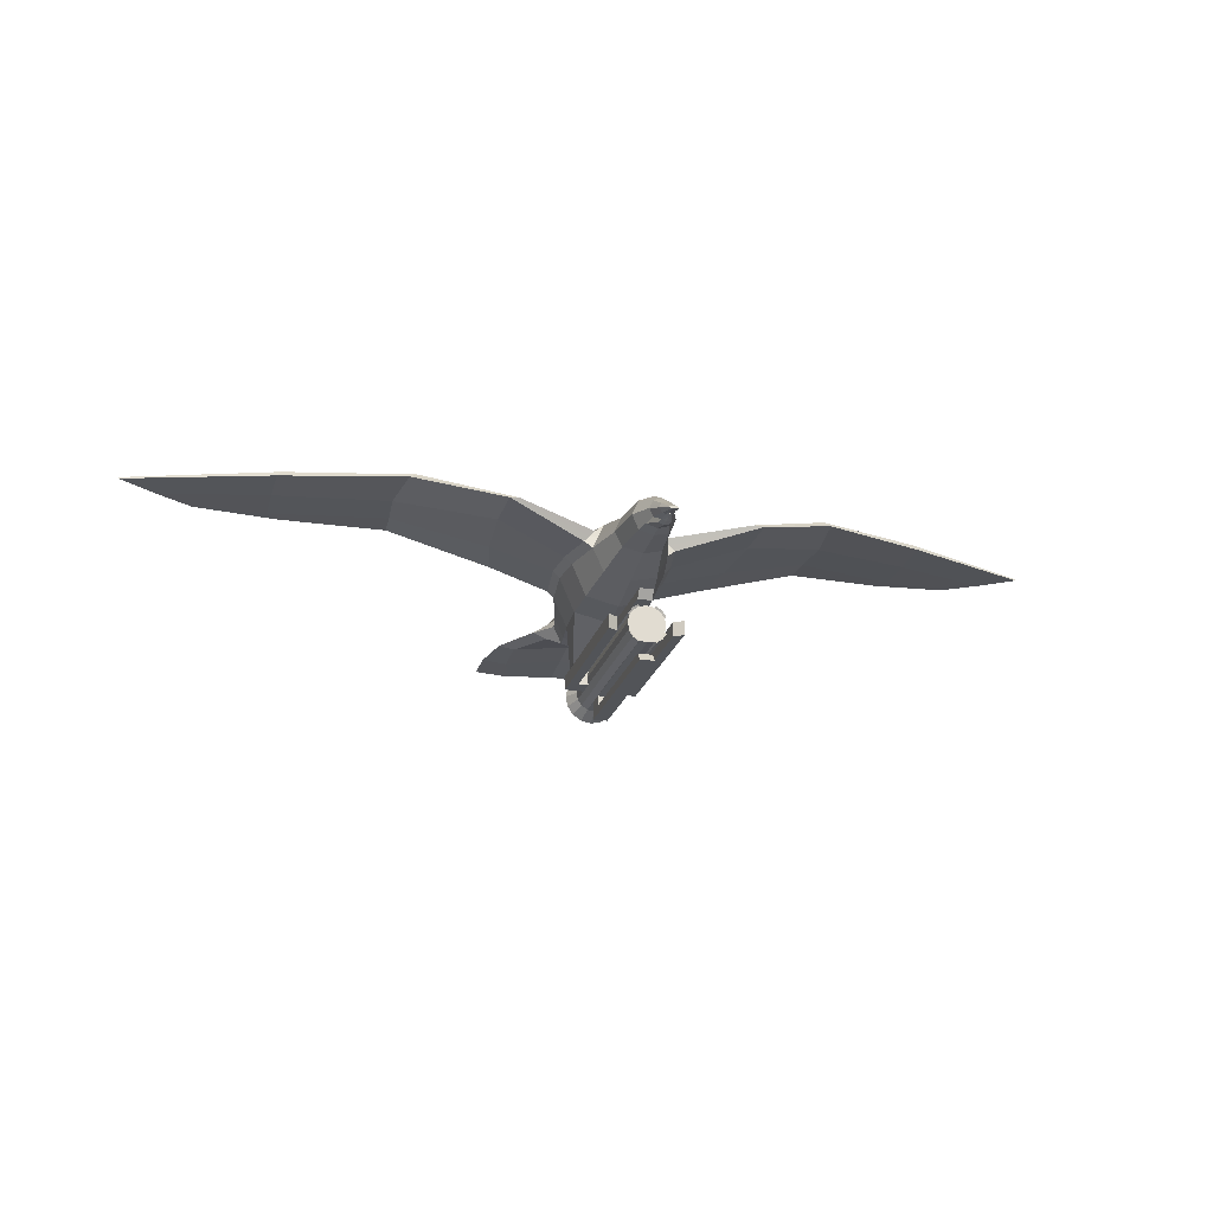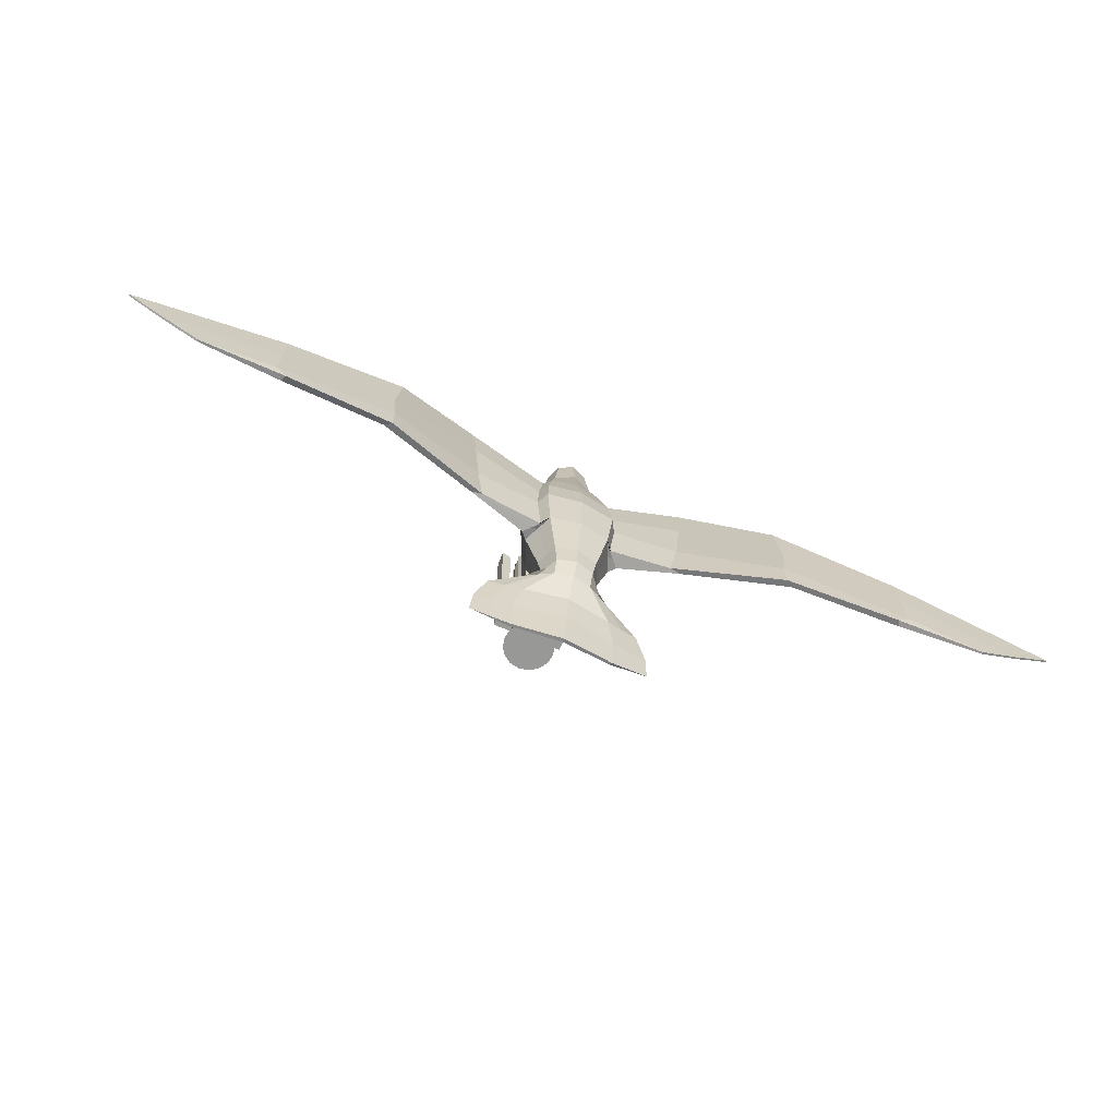
<metadata>
{"format":"obj","ext":"obj","renderer":"f3d","projection":"perspective","resolution":1024,"background":"white","views":[{"elev":-23.0,"azim":-15.1,"up":"+Y"},{"elev":-68.4,"azim":157.1,"up":"+Z"}]}
</metadata>
<code>
o Cylinder
v -0.3884 0.1609 2.31
v -0.5455 0.2259 -2.342
v -0.2972 0.2972 2.31
v -0.4175 0.4175 -2.342
v -0.1609 0.3884 2.31
v -0.2259 0.5455 -2.342
v -0.3884 0.1609 -2.012
v -0.3884 0.1609 -1.789
v -0.3884 0.1609 -1.065
v -0.2973 0.2972 -2.012
v -0.2973 0.2972 -1.789
v -0.2973 0.2972 -1.065
v -0.1609 0.3884 -2.012
v -0.1609 0.3884 -1.789
v -0.1609 0.3884 -1.065
v -0.3884 0.1609 -1.486
v -0.2973 0.2972 -1.486
v -0.1609 0.3884 -1.486
v -0.1609 0.8117 -1.065
v -0.1609 0.8117 -1.486
v -0.8194 0.1609 -1.065
v -0.8194 0.1609 -1.486
v -0.1609 0.6169 -1.486
v -0.1609 0.6169 -1.065
v -0.6092 0.1609 -1.486
v -0.6092 0.1609 -1.065
v -0.8194 0.1609 2.31
v -0.6092 0.1609 2.154
v -0.4181 0.1906 2.342
v -0.327 0.327 2.342
v -0.1906 0.4181 2.342
v -0.4181 0.1906 -1.012
v -0.327 0.327 -1.012
v -0.1906 0.4181 -1.012
v -0.1609 0.8117 2.31
v -0.1609 0.6169 2.154
v -0.4204 0 2.31
v -0.5904 0 -2.342
v -0.3884 -0.1609 2.31
v -0.5455 -0.2259 -2.342
v -0.2972 -0.2972 2.31
v -0.4175 -0.4175 -2.342
v -0.1609 -0.3884 2.31
v -0.2259 -0.5455 -2.342
v -0.4204 0 -2.012
v -0.4204 0 -1.789
v -0.4204 0 -1.065
v -0.3884 -0.1609 -2.012
v -0.3884 -0.1609 -1.789
v -0.3884 -0.1609 -1.065
v -0.2973 -0.2972 -2.012
v -0.2973 -0.2972 -1.789
v -0.2973 -0.2972 -1.065
v -0.1609 -0.3884 -2.012
v -0.1609 -0.3884 -1.789
v -0.1609 -0.3884 -1.065
v -0.4204 0 -1.486
v -0.3884 -0.1609 -1.486
v -0.2973 -0.2972 -1.486
v -0.1609 -0.3884 -1.486
v -0.1609 -0.8117 -1.065
v -0.1609 -0.8117 -1.486
v -0.8194 0 -1.065
v -0.8194 -0.1609 -1.065
v -0.8194 0 -1.486
v -0.8194 -0.1609 -1.486
v -0.1609 -0.6169 -1.486
v -0.1609 -0.6169 -1.065
v -0.6092 0 -1.486
v -0.6092 -0.1609 -1.486
v -0.6092 -0.1609 -1.065
v -0.6092 0 -1.065
v -0.8194 -0 2.31
v -0.8194 -0.1609 2.31
v -0.6092 -0.1609 2.154
v -0.6092 -0 2.154
v -0.4181 -0.1906 2.342
v -0.327 -0.327 2.342
v -0.1906 -0.4181 2.342
v -0.4181 -0.1906 -1.012
v -0.327 -0.327 -1.012
v -0.1906 -0.4181 -1.012
v -0.1609 -0.8117 2.31
v -0.1609 -0.6169 2.154
v -1.139 1.809 -6.032
v -0.03296 1.755 4.315
v -1.15 1.869 -6.039
v -0.08241 1.807 4.316
v -2.016 1.729 -5.707
v -0.1177 1.772 4.315
v -1.322 1.96 -4.603
v -0.6785 2.045 -3.947
v -0.415 1.796 -3.544
v -0.4919 1.732 -3.03
v -0.7 1.524 -1.877
v -0.8041 1.422 -0.7449
v -0.7507 1.482 0.07177
v -0.6025 1.663 1.057
v -0.4435 1.873 1.995
v -0.3365 1.875 2.891
v -0.1874 1.934 3.465
v -0.979 2.141 -4.618
v -0.4171 2.503 -3.998
v -0.4252 2.641 -3.544
v -0.4919 2.715 -3.03
v -0.6991 2.91 -1.877
v -0.804 3.025 -0.7449
v -0.7507 2.965 0.07177
v -0.6026 2.783 1.057
v -0.4506 2.577 1.936
v -0.3365 2.548 2.907
v -0.1874 2.308 3.475
v -1.734 1.942 -4.435
v -0.9941 2.18 -3.97
v -0.6004 2.208 -3.544
v -0.7027 2.224 -3.03
v -1.011 2.205 -1.877
v -1.15 2.221 -0.7449
v -1.068 2.224 0.07177
v -0.8498 2.21 1.057
v -0.6017 2.224 1.935
v -0.4808 2.211 2.899
v -0.2677 2.121 3.47
v -1.358 1.849 -5.317
v -1.155 1.976 -5.329
v -1.978 1.813 -5.106
v -1.144 1.839 -6.036
v -0.1684 0.7548 -2.114
v -0.4813 0.7548 -2.114
v -0.4408 0.7548 -2.555
v -0.1684 0.7548 -2.555
v -0.262 1.904 3.178
v -0.262 2.428 3.192
v -0.3743 2.166 3.185
v -0.03099 1.784 4.04
v -0.04332 1.778 4.04
v -1.583 1.799 -5.873
v -0.1001 1.789 4.315
v -1.356 2.035 -4.526
v -0.713 2.344 -3.984
v -0.5147 2.425 -3.544
v -0.5973 2.47 -3.03
v -0.8554 2.547 -1.877
v -5.036 3.569 -0.5688
v -7.606 3.918 -1.701
v -0.7261 2.49 1.057
v -0.5262 2.4 1.935
v -0.4086 2.38 2.903
v -0.2276 2.215 3.473
v -1.567 1.895 -5.217
v -0.3181 2.297 3.188
v -9.247 4.153 -3.164
v -10.12 4.222 -2.824
v -10.96 4.283 -2.421
v -9.251 4.106 -3.164
v -10.12 4.179 -2.824
v -10.97 4.25 -2.421
v -9.249 4.129 -3.164
v -10.12 4.2 -2.824
v -10.96 4.266 -2.421
v -2.881 2.851 0.6002
v -1.229 2.401 0.02214
v -1.152 2.369 -1.898
v -2.559 2.752 -1.753
v -4.924 3.575 -2.146
v -7.335 3.896 -2.892
v -7.604 3.929 -0.6918
v -4.871 3.591 0.6898
v -2.873 2.841 1.764
v -1.035 2.367 0.9972
v -0.9969 2.531 -1.898
v -2.429 2.774 -1.753
v -4.842 3.634 -2.146
v -7.303 3.964 -2.892
v -7.271 4.031 -2.892
v -4.759 3.691 -2.146
v -2.299 2.797 -1.753
v -0.8433 2.702 -1.898
v -0.7871 2.643 0.9972
v -7.513 4.032 -0.6918
v -7.558 3.98 -0.6918
v -4.789 3.628 0.6898
v -2.768 2.844 1.764
v -0.9102 2.503 0.9972
v -7.596 3.918 -2.68
v -4.955 3.574 -1.493
v -2.772 2.822 -0.8061
v -1.299 2.388 -0.7864
v -0.9155 2.742 0.02214
v -2.59 2.919 0.6002
v -4.841 3.692 -0.5688
v -7.507 4.06 -1.701
v -0.9526 2.761 -0.7864
v -2.463 2.89 -0.8061
v -4.754 3.706 -1.493
v -7.514 4.072 -2.68
v -2.66 2.86 1.764
v -4.706 3.665 0.6898
v 0.3884 0.1609 2.31
v 0.5455 0.2259 -2.342
v 0.2973 0.2972 2.31
v 0.4175 0.4175 -2.342
v 0.1609 0.3884 2.31
v 0.2259 0.5455 -2.342
v 0 0.4204 2.31
v -0 0.5904 -2.342
v 0.3884 0.1609 -2.012
v 0.3884 0.1609 -1.789
v 0.3884 0.1609 -1.065
v 0.2972 0.2972 -2.012
v 0.2972 0.2972 -1.789
v 0.2972 0.2972 -1.065
v 0.1609 0.3884 -2.012
v 0.1609 0.3884 -1.789
v 0.1609 0.3884 -1.065
v -0 0.4204 -2.012
v -0 0.4204 -1.789
v -0 0.4204 -1.065
v 0.3884 0.1609 -1.486
v 0.2972 0.2972 -1.486
v 0.1609 0.3884 -1.486
v -0 0.4204 -1.486
v 0.1609 0.8117 -1.065
v -0 0.8117 -1.065
v 0.1609 0.8117 -1.486
v -0 0.8117 -1.486
v 0.8194 0.1609 -1.065
v 0.8194 0.1609 -1.486
v -0 0.6169 -1.486
v 0.1609 0.6169 -1.486
v 0.1609 0.6169 -1.065
v -0 0.6169 -1.065
v 0.6092 0.1609 -1.486
v 0.6092 0.1609 -1.065
v 0.8194 0.1609 2.31
v 0.6092 0.1609 2.154
v 0.4181 0.1906 2.342
v 0.327 0.327 2.342
v 0.1906 0.4181 2.342
v 0.4181 0.1906 -1.012
v 0.327 0.327 -1.012
v 0.1906 0.4181 -1.012
v 0.1609 0.8117 2.31
v 0 0.8117 2.31
v 0.1609 0.6169 2.154
v 0 0.6169 2.154
v 0.4204 0 2.31
v 0.5904 0 -2.342
v 0.3884 -0.1609 2.31
v 0.5455 -0.2259 -2.342
v 0.2973 -0.2972 2.31
v 0.4175 -0.4175 -2.342
v 0.1609 -0.3884 2.31
v 0.2259 -0.5455 -2.342
v 0 -0.4204 2.31
v -0 -0.5904 -2.342
v 0.4204 0 -2.012
v 0.4204 0 -1.789
v 0.4204 0 -1.065
v 0.3884 -0.1609 -2.012
v 0.3884 -0.1609 -1.789
v 0.3884 -0.1609 -1.065
v 0.2972 -0.2972 -2.012
v 0.2972 -0.2972 -1.789
v 0.2972 -0.2972 -1.065
v 0.1609 -0.3884 -2.012
v 0.1609 -0.3884 -1.789
v 0.1609 -0.3884 -1.065
v -0 -0.4204 -2.012
v -0 -0.4204 -1.789
v -0 -0.4204 -1.065
v 0.4204 0 -1.486
v 0.3884 -0.1609 -1.486
v 0.2972 -0.2972 -1.486
v 0.1609 -0.3884 -1.486
v -0 -0.4204 -1.486
v 0.1609 -0.8117 -1.065
v -0 -0.8117 -1.065
v 0.1609 -0.8117 -1.486
v -0 -0.8117 -1.486
v 0.8194 0 -1.065
v 0.8194 -0.1609 -1.065
v 0.8194 0 -1.486
v 0.8194 -0.1609 -1.486
v -0 -0.6169 -1.486
v 0.1609 -0.6169 -1.486
v 0.1609 -0.6169 -1.065
v -0 -0.6169 -1.065
v 0.6092 0 -1.486
v 0.6092 -0.1609 -1.486
v 0.6092 -0.1609 -1.065
v 0.6092 0 -1.065
v 0.8194 -0 2.31
v 0.8194 -0.1609 2.31
v 0.6092 -0.1609 2.154
v 0.6092 -0 2.154
v 0.4181 -0.1906 2.342
v 0.327 -0.327 2.342
v 0.1906 -0.4181 2.342
v 0.4181 -0.1906 -1.012
v 0.327 -0.327 -1.012
v 0.1906 -0.4181 -1.012
v 0.1609 -0.8117 2.31
v 0 -0.8117 2.31
v 0.1609 -0.6169 2.154
v 0 -0.6169 2.154
v 1.139 1.809 -6.032
v 0.03297 1.755 4.315
v 1.15 1.869 -6.039
v 0.08241 1.807 4.316
v 2.016 1.729 -5.707
v 0.1177 1.772 4.315
v 1.322 1.96 -4.603
v 0.6785 2.045 -3.947
v 0.415 1.796 -3.544
v 0.4919 1.732 -3.03
v 0.7 1.524 -1.877
v 0.8041 1.422 -0.7449
v 0.7507 1.482 0.07177
v 0.6025 1.663 1.057
v 0.4435 1.873 1.995
v 0.3365 1.875 2.891
v 0.1874 1.934 3.465
v 0.979 2.141 -4.618
v 0.4171 2.503 -3.998
v 0.4252 2.641 -3.544
v 0.4919 2.715 -3.03
v 0.6991 2.91 -1.877
v 0.804 3.025 -0.7449
v 0.7507 2.965 0.07177
v 0.6026 2.783 1.057
v 0.4506 2.577 1.936
v 0.3365 2.548 2.907
v 0.1874 2.308 3.475
v 1.734 1.942 -4.435
v 0.9941 2.179 -3.97
v 0.6004 2.208 -3.544
v 0.7027 2.224 -3.03
v 1.011 2.205 -1.877
v 1.15 2.221 -0.7449
v 1.068 2.224 0.07177
v 0.8498 2.21 1.057
v 0.6017 2.224 1.935
v 0.4808 2.211 2.899
v 0.2677 2.121 3.47
v 1.358 1.849 -5.317
v 1.155 1.976 -5.329
v 1.978 1.813 -5.106
v 1.144 1.839 -6.036
v 0.1684 0.7548 -2.114
v 0.4813 0.7548 -2.114
v 0.4408 0.7548 -2.555
v 0.1684 0.7548 -2.555
v -2.9e-05 1.98 -6.209
v 1e-06 1.767 4.315
v -2e-05 2.066 -6.22
v 1e-06 1.822 4.316
v -2.5e-05 2.023 -6.215
v 1e-06 1.797 4.316
v -1e-06 2.147 -4.6
v -1e-06 1.947 -3.937
v -1e-06 1.673 -3.544
v -0 1.595 -3.03
v -0 1.364 -1.877
v -0 1.251 -0.7449
v 0 1.318 0.07177
v 0 1.519 1.057
v 0 1.735 2.05
v 1e-06 1.788 2.888
v 1e-06 1.853 3.463
v 1e-06 2.389 3.478
v 1e-06 2.692 2.911
v 0 2.743 2.063
v 0 2.904 1.057
v 0 3.083 0.07177
v 0 3.142 -0.7449
v -0 3.042 -1.877
v -0 2.837 -3.03
v -0 2.768 -3.544
v -1e-06 2.587 -4.004
v -1e-06 2.298 -4.62
v -2e-06 2.195 -5.331
v -5e-06 2.072 -5.315
v 1e-06 1.821 3.175
v 1e-06 2.54 3.195
v 0.262 1.904 3.178
v 0.262 2.428 3.192
v 0.3743 2.166 3.185
v 0.03099 1.784 4.04
v 1e-06 1.771 4.039
v 1e-06 1.764 4.039
v 0.04332 1.778 4.04
v 1e-06 1.809 4.316
v 1.583 1.799 -5.873
v 0.1001 1.789 4.315
v 1.356 2.034 -4.526
v 0.713 2.344 -3.984
v 0.5147 2.425 -3.544
v 0.5973 2.47 -3.03
v 0.8554 2.547 -1.877
v 5.036 3.569 -0.5688
v 7.606 3.918 -1.701
v 0.7261 2.49 1.057
v 0.5262 2.4 1.935
v 0.4086 2.38 2.903
v 0.2276 2.215 3.473
v 1.567 1.895 -5.217
v 0.3181 2.297 3.188
v 9.247 4.153 -3.164
v 10.12 4.222 -2.824
v 10.96 4.283 -2.421
v 9.251 4.106 -3.164
v 10.12 4.179 -2.824
v 10.97 4.25 -2.421
v 9.249 4.129 -3.164
v 10.12 4.2 -2.824
v 10.96 4.266 -2.421
v 2.881 2.851 0.6002
v 1.229 2.401 0.02213
v 1.152 2.369 -1.898
v 2.559 2.752 -1.753
v 4.924 3.575 -2.146
v 7.335 3.896 -2.892
v 7.604 3.929 -0.6918
v 4.871 3.591 0.6898
v 2.873 2.841 1.764
v 1.035 2.367 0.9972
v 0.9969 2.531 -1.898
v 2.429 2.774 -1.753
v 4.842 3.634 -2.146
v 7.303 3.964 -2.892
v 7.27 4.031 -2.892
v 4.759 3.691 -2.146
v 2.299 2.797 -1.753
v 0.8433 2.702 -1.898
v 0.7871 2.643 0.9972
v 7.513 4.032 -0.6918
v 7.558 3.98 -0.6918
v 4.789 3.628 0.6898
v 2.768 2.844 1.764
v 0.9102 2.503 0.9972
v 7.596 3.918 -2.68
v 4.955 3.574 -1.493
v 2.772 2.822 -0.8061
v 1.299 2.388 -0.7864
v 0.9155 2.742 0.02214
v 2.59 2.919 0.6002
v 4.841 3.692 -0.5688
v 7.507 4.06 -1.701
v 0.9526 2.761 -0.7864
v 2.463 2.89 -0.8061
v 4.754 3.706 -1.493
v 7.514 4.072 -2.68
v 2.66 2.86 1.764
v 4.706 3.665 0.6898
v 1e-06 1.684 3.642
v -0.1432 1.729 3.643
v -0.1024 1.746 3.775
v 1e-06 1.702 3.774
v 0.1432 1.729 3.643
v 0.1024 1.746 3.775
v 1e-06 1.81 3.889
v 1e-06 2.105 3.897
v -0.1102 1.844 3.89
v -0.1349 2.058 3.896
v -0.1927 1.946 3.893
v -0.1638 2.002 3.894
v 0.1102 1.844 3.89
v 0.1349 2.058 3.896
v 0.1927 1.946 3.893
v 0.1638 2.002 3.894
f 45 7 2 38
f 7 10 4 2
f 10 13 6 4
f 13 216 206 6
f 37 1 9 47
f 57 16 8 46
f 46 8 7 45
f 9 32 33 12
f 16 17 11 8
f 12 33 34 15
f 17 18 14 11
f 11 14 13 10
f 5 205 218 15
f 18 222 217 14
f 14 217 216 13
f 69 65 22 25
f 9 12 17 16
f 12 15 18 17
f 23 20 226 229
f 19 224 226 20
f 24 19 20 23
f 63 21 22 65
f 25 22 21 26
f 26 28 76 72
f 18 23 229 222
f 15 24 23 18
f 218 232 24 15
f 57 69 25 16
f 16 25 26 9
f 9 26 72 47
f 232 246 36 24
f 28 27 73 76
f 21 27 28 26
f 63 73 27 21
f 29 30 33 32
f 30 31 34 33
f 15 34 31 5
f 5 31 30 3
f 3 30 29 1
f 1 29 32 9
f 244 35 36 246
f 24 36 35 19
f 19 35 244 224
f 45 38 40 48
f 48 40 42 51
f 51 42 44 54
f 54 44 256 269
f 37 47 50 39
f 57 46 49 58
f 46 45 48 49
f 50 53 81 80
f 58 49 52 59
f 49 48 51 52
f 53 56 82 81
f 59 52 55 60
f 52 51 54 55
f 43 56 271 255
f 60 55 270 276
f 55 54 269 270
f 69 70 66 65
f 50 58 59 53
f 53 59 60 56
f 67 285 280 62
f 61 62 280 278
f 68 67 62 61
f 63 65 66 64
f 70 71 64 66
f 71 72 76 75
f 60 276 285 67
f 56 60 67 68
f 271 56 68 288
f 57 58 70 69
f 58 50 71 70
f 50 47 72 71
f 288 68 84 306
f 75 76 73 74
f 64 71 75 74
f 63 64 74 73
f 77 80 81 78
f 78 81 82 79
f 56 43 79 82
f 43 41 78 79
f 41 39 77 78
f 39 50 80 77
f 304 306 84 83
f 68 61 83 84
f 61 278 304 83
f 462 355 86 464
f 463 465 88 357
f 85 127 358 354
f 467 138 88 465
f 138 393 357 88
f 87 356 358 127
f 464 86 90 466
f 86 355 359 90
f 383 360 91 124
f 360 361 92 91
f 361 362 93 92
f 362 363 94 93
f 363 364 95 94
f 365 366 97 96
f 366 367 98 97
f 367 368 99 98
f 368 369 100 99
f 457 456 391 136
f 382 125 102 381
f 381 102 103 380
f 380 103 104 379
f 379 104 105 378
f 378 105 106 377
f 377 106 107 376
f 376 107 108 375
f 375 108 109 374
f 374 109 110 373
f 373 110 111 372
f 385 133 112 371
f 150 139 102 125
f 139 140 103 102
f 140 141 104 103
f 141 142 105 104
f 142 143 106 105
f 185 145 156 155
f 145 167 157 156
f 453 409 432
f 146 147 110 109
f 147 148 111 110
f 151 149 112 133
f 124 91 113 126
f 91 92 114 113
f 92 93 115 114
f 93 94 116 115
f 94 95 117 116
f 95 96 118 117
f 96 97 119 118
f 97 98 120 119
f 98 99 121 120
f 99 100 122 121
f 132 101 123 134
f 354 383 124 85
f 356 87 125 382
f 137 150 125 87
f 85 124 126 89
f 87 127 89 137
f 85 89 127
f 365 96 129 128
f 95 364 131 130
f 96 95 130 129
f 364 365 128 131
f 369 384 132 100
f 372 111 133 385
f 148 151 133 111
f 100 132 134 122
f 391 390 135 136
f 458 457 136 135
f 459 458 135 390
f 466 90 138 467
f 90 359 393 138
f 126 113 139 150
f 113 114 140 139
f 114 115 141 140
f 115 116 142 141
f 116 117 143 142
f 167 181 160 157
f 449 410 409 453
f 181 180 154 160
f 120 121 147 146
f 121 122 148 147
f 134 123 149 151
f 89 126 150 137
f 2 4 6 206 204 202 200 248 250 252 254 256 44 42 40 38
f 122 134 151 148
f 423 412 442
f 158 159 153 152
f 159 160 154 153
f 412 415 416 413
f 155 156 159 158
f 156 157 160 159
f 415 409 410 416
f 180 192 153 154
f 192 196 152 153
f 442 412 413 402
f 118 119 162 188
f 188 162 161 187
f 187 161 144 186
f 186 144 145 185
f 119 120 170 162
f 162 170 169 161
f 161 169 168 144
f 144 168 167 145
f 143 117 163 171
f 171 163 164 172
f 172 164 165 173
f 173 165 166 174
f 120 146 184 170
f 170 184 183 169
f 169 183 182 168
f 168 182 181 167
f 106 143 171 178
f 178 171 172 177
f 177 172 173 176
f 176 173 174 175
f 146 109 179 184
f 182 198 180 181
f 117 118 188 163
f 163 188 187 164
f 164 187 186 165
f 165 186 185 166
f 109 108 189 179
f 179 189 190 197
f 108 107 193 189
f 189 193 194 190
f 190 194 195 191
f 191 195 196 192
f 107 106 178 193
f 193 178 177 194
f 194 177 176 195
f 195 176 175 196
f 131 128 11 10
f 129 130 7 8
f 130 131 10 7
f 128 129 8 11
f 184 179 197 183
f 183 197 198 182
f 197 190 191 198
f 198 191 192 180
f 257 248 200 207
f 207 200 202 210
f 210 202 204 213
f 213 204 206 216
f 247 259 209 199
f 272 258 208 219
f 258 257 207 208
f 209 212 241 240
f 219 208 211 220
f 212 215 242 241
f 220 211 214 221
f 211 210 213 214
f 203 215 218 205
f 221 214 217 222
f 214 213 216 217
f 289 233 228 283
f 209 219 220 212
f 212 220 221 215
f 230 229 226 225
f 223 225 226 224
f 231 230 225 223
f 281 283 228 227
f 233 234 227 228
f 234 292 296 236
f 221 222 229 230
f 215 221 230 231
f 218 215 231 232
f 272 219 233 289
f 219 209 234 233
f 209 259 292 234
f 232 231 245 246
f 236 296 293 235
f 227 234 236 235
f 281 227 235 293
f 237 240 241 238
f 238 241 242 239
f 215 203 239 242
f 203 201 238 239
f 201 199 237 238
f 199 209 240 237
f 244 246 245 243
f 231 223 243 245
f 223 224 244 243
f 257 260 250 248
f 260 263 252 250
f 263 266 254 252
f 266 269 256 254
f 247 249 262 259
f 272 273 261 258
f 258 261 260 257
f 262 300 301 265
f 273 274 264 261
f 261 264 263 260
f 265 301 302 268
f 274 275 267 264
f 264 267 266 263
f 253 255 271 268
f 275 276 270 267
f 267 270 269 266
f 289 283 284 290
f 262 265 274 273
f 265 268 275 274
f 286 279 280 285
f 277 278 280 279
f 287 277 279 286
f 281 282 284 283
f 290 284 282 291
f 291 295 296 292
f 275 286 285 276
f 268 287 286 275
f 271 288 287 268
f 272 289 290 273
f 273 290 291 262
f 262 291 292 259
f 288 306 305 287
f 295 294 293 296
f 282 294 295 291
f 281 293 294 282
f 297 298 301 300
f 298 299 302 301
f 268 302 299 253
f 253 299 298 251
f 251 298 297 249
f 249 297 300 262
f 304 303 305 306
f 287 305 303 277
f 277 303 304 278
f 462 468 308 355
f 463 357 310 469
f 307 354 358 349
f 471 469 310 395
f 395 310 357 393
f 309 349 358 356
f 468 470 312 308
f 308 312 359 355
f 383 346 313 360
f 360 313 314 361
f 361 314 315 362
f 362 315 316 363
f 363 316 317 364
f 365 318 319 366
f 366 319 320 367
f 367 320 321 368
f 368 321 322 369
f 460 392 391 456
f 382 381 324 347
f 381 380 325 324
f 380 379 326 325
f 379 378 327 326
f 378 377 328 327
f 377 376 329 328
f 376 375 330 329
f 375 374 331 330
f 374 373 332 331
f 373 372 333 332
f 385 371 334 387
f 407 347 324 396
f 396 324 325 397
f 397 325 326 398
f 398 326 327 399
f 399 327 328 400
f 402 413 414 424
f 431 415 412 423
f 403 331 332 404
f 404 332 333 405
f 408 387 334 406
f 346 348 335 313
f 313 335 336 314
f 314 336 337 315
f 315 337 338 316
f 316 338 339 317
f 317 339 340 318
f 318 340 341 319
f 319 341 342 320
f 320 342 343 321
f 321 343 344 322
f 386 388 345 323
f 354 307 346 383
f 356 382 347 309
f 394 309 347 407
f 307 311 348 346
f 309 394 311 349
f 307 349 311
f 365 350 351 318
f 317 352 353 364
f 318 351 352 317
f 364 353 350 365
f 369 322 386 384
f 372 385 387 333
f 405 333 387 408
f 322 344 388 386
f 391 392 389 390
f 461 389 392 460
f 459 390 389 461
f 470 471 395 312
f 312 395 393 359
f 348 407 396 335
f 335 396 397 336
f 336 397 398 337
f 337 398 399 338
f 338 399 400 339
f 424 414 417 438
f 432 409 415 431
f 438 417 411 437
f 342 403 404 343
f 343 404 405 344
f 388 408 406 345
f 311 394 407 348
f 37 39 41 43 255 253 251 249 247 199 201 203 205 5 3 1
f 344 405 408 388
f 416 410 411 417
f 413 416 417 414
f 437 411 410 449
f 340 445 419 341
f 445 444 418 419
f 444 443 401 418
f 443 442 402 401
f 341 419 427 342
f 419 418 426 427
f 418 401 425 426
f 401 402 424 425
f 400 428 420 339
f 428 429 421 420
f 429 430 422 421
f 430 431 423 422
f 342 427 441 403
f 427 426 440 441
f 426 425 439 440
f 425 424 438 439
f 328 435 428 400
f 435 434 429 428
f 434 433 430 429
f 433 432 431 430
f 403 441 436 331
f 439 438 437 455
f 339 420 445 340
f 420 421 444 445
f 421 422 443 444
f 422 423 442 443
f 331 436 446 330
f 436 454 447 446
f 330 446 450 329
f 446 447 451 450
f 447 448 452 451
f 448 449 453 452
f 329 450 435 328
f 450 451 434 435
f 451 452 433 434
f 452 453 432 433
f 353 210 211 350
f 351 208 207 352
f 352 207 210 353
f 350 211 208 351
f 441 440 454 436
f 440 439 455 454
f 454 455 448 447
f 455 437 449 448
f 174 166 155 158
f 175 174 158 152
f 166 185 155
f 196 175 152
f 370 459 461 323
f 323 461 460 386
f 386 460 456 384
f 370 101 458 459
f 101 132 457 458
f 132 384 456 457
f 345 406 471 470
f 323 345 470 468
f 406 334 469 471
f 371 463 469 334
f 370 323 468 462
f 123 466 467 149
f 101 464 466 123
f 149 467 465 112
f 371 112 465 463
f 370 462 464 101

</code>
